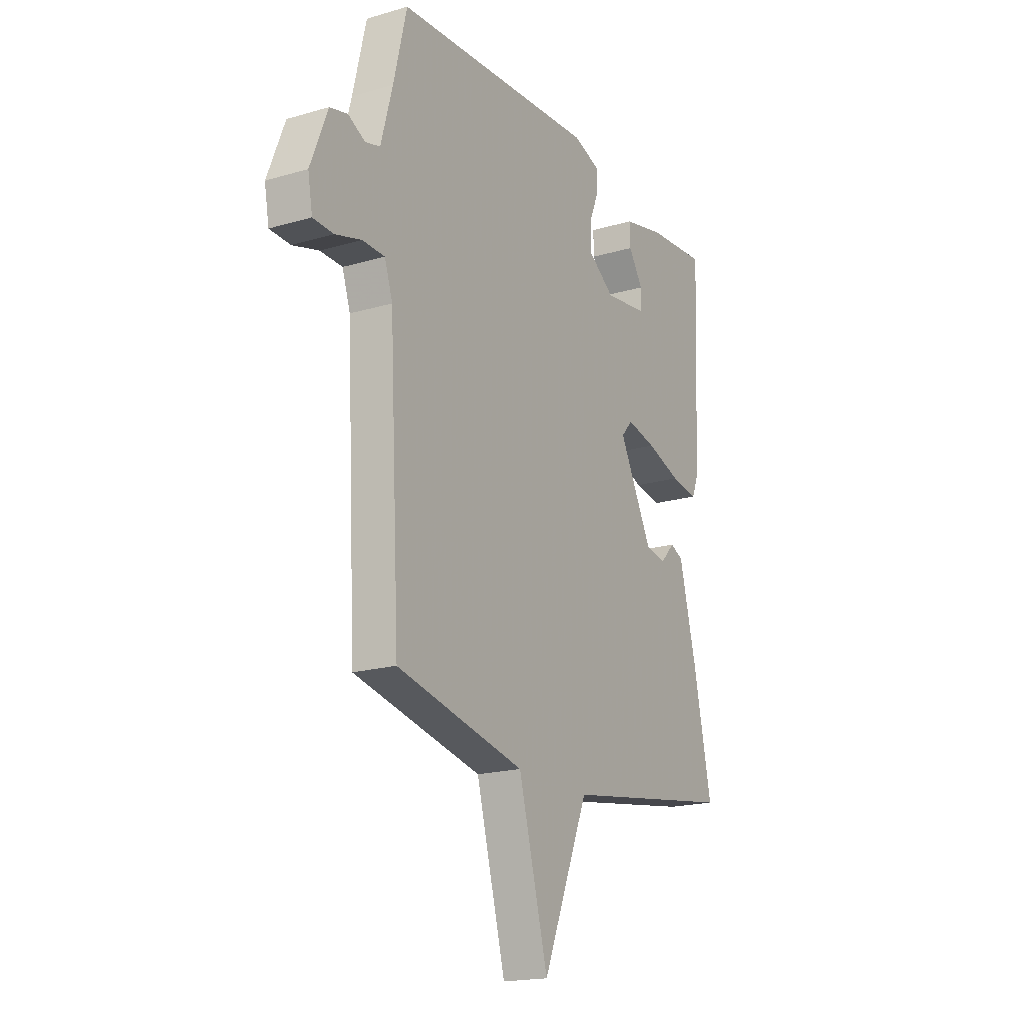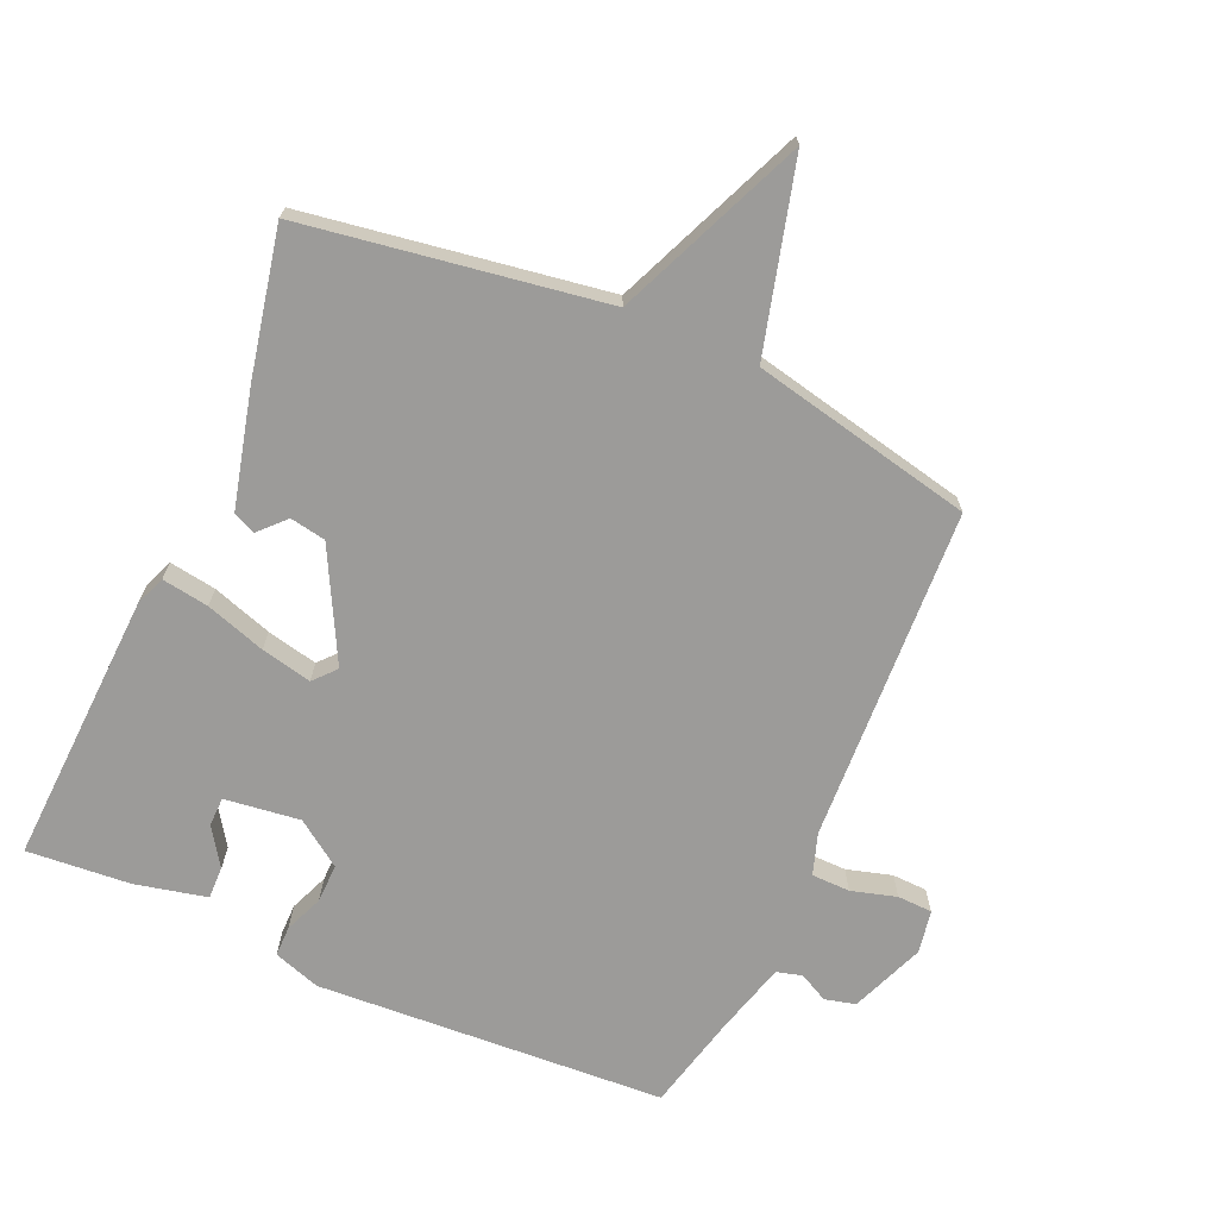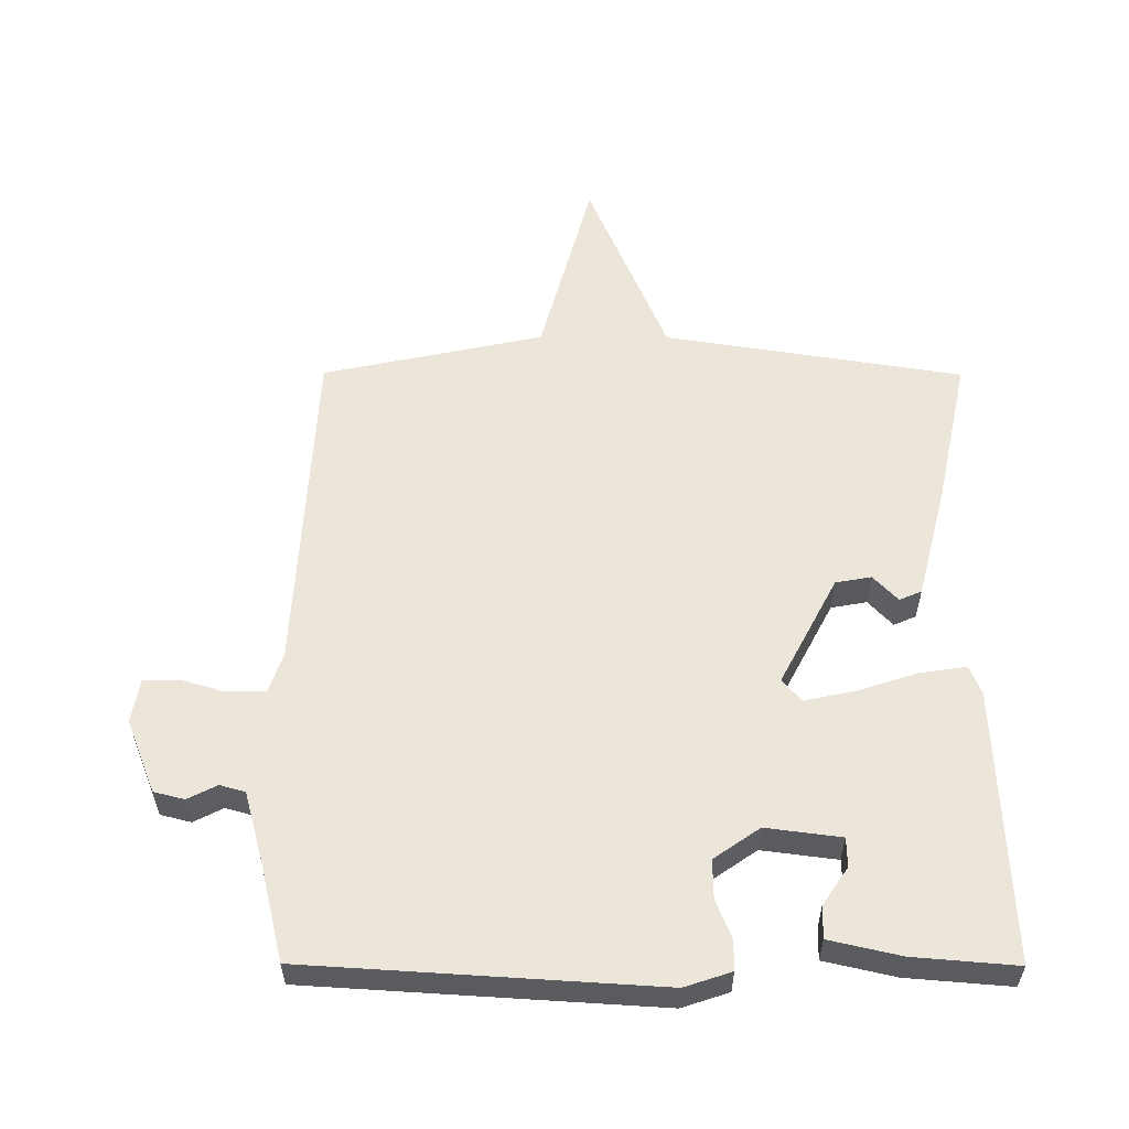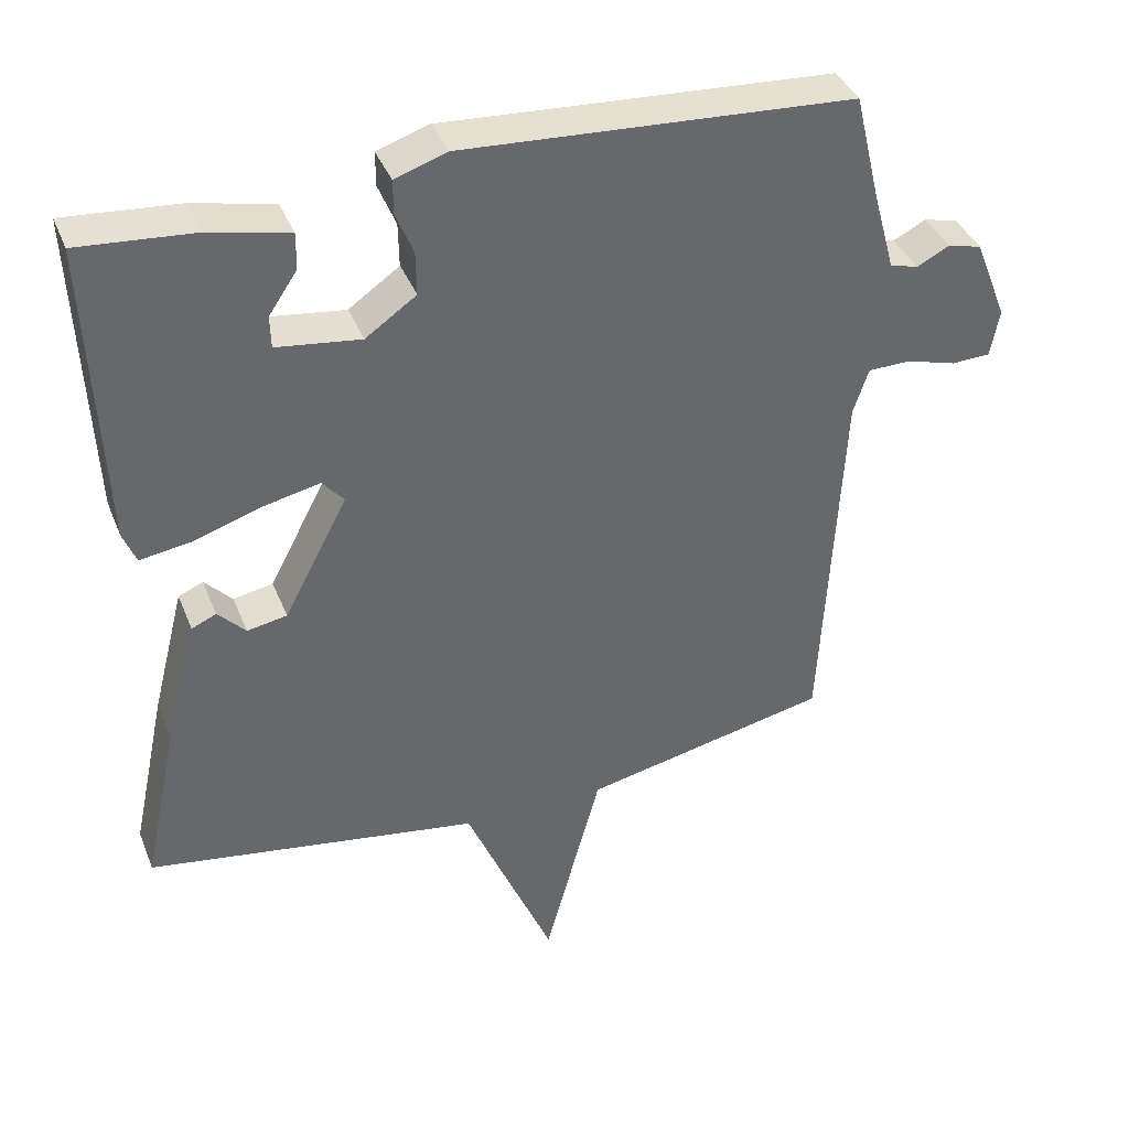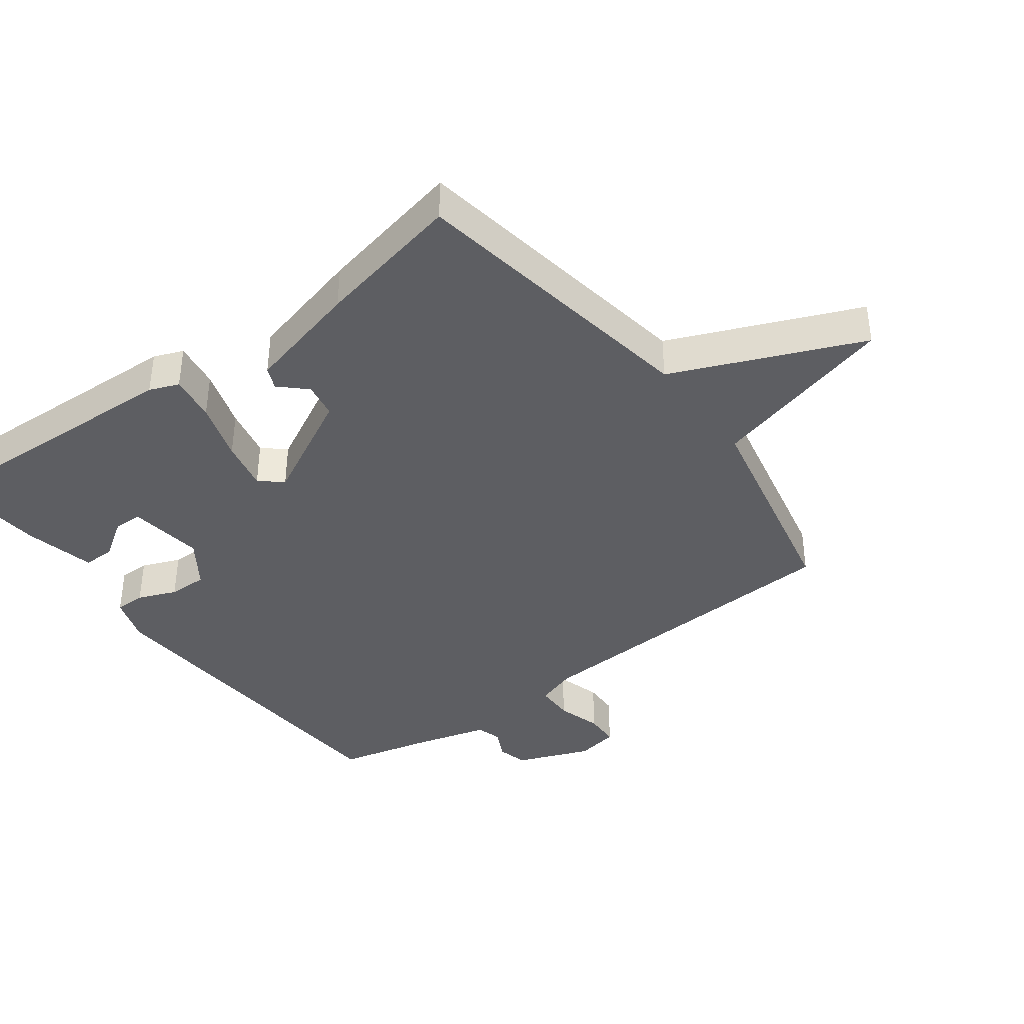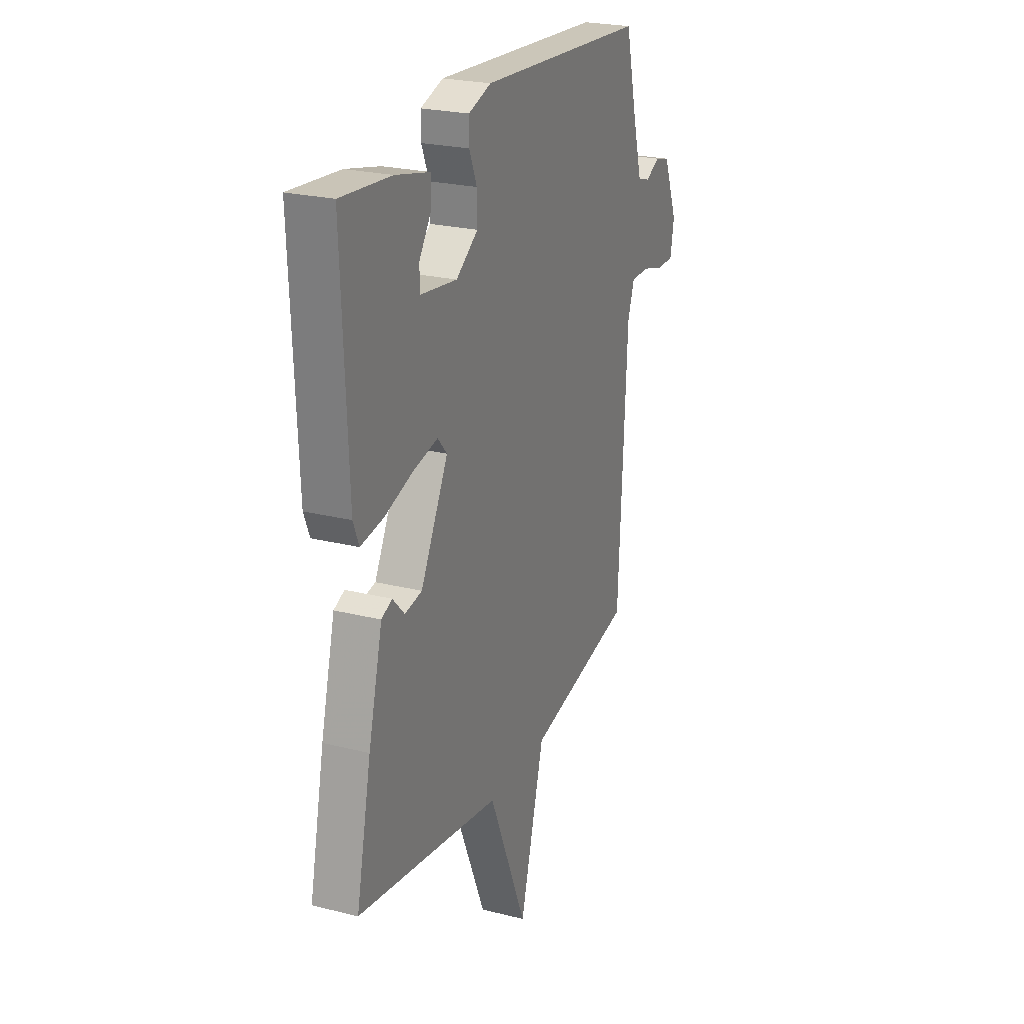
<metadata>
{"format":"obj","ext":"obj","renderer":"f3d","projection":"perspective","resolution":1024,"background":"white","views":[{"elev":-18.9,"azim":-60.9,"up":"+Z"},{"elev":-69.7,"azim":156.1,"up":"+Y"},{"elev":56.8,"azim":0.2,"up":"+Y"},{"elev":38.8,"azim":159.5,"up":"+Z"},{"elev":-39.2,"azim":126.7,"up":"+Y"},{"elev":24.0,"azim":112.7,"up":"+Z"}]}
</metadata>
<code>
v -0.5 0.07 0.5
v 0.037 0.07 0.533
v 0.109 0.07 0.509
v 0.109 0.07 0.462
v 0.085 0.07 0.403
v 0.084 0.07 0.343
v 0.154 0.07 0.294
v 0.27 0.07 0.309
v 0.271 0.07 0.354
v 0.232 0.07 0.412
v 0.231 0.07 0.462
v 0.341 0.07 0.487
v 0.5 0.07 0.5
v 0.482 0.07 0.078
v 0.464 0.07 0.033
v 0.392 0.07 0.044
v 0.3 0.07 0.074
v 0.222 0.07 0.091
v 0.192 0.07 0.057
v 0.28 0.07 -0.111
v 0.335 0.07 -0.121
v 0.373 0.07 -0.081
v 0.407 0.07 -0.096
v 0.452 0.07 -0.273
v 0.5 0.07 -0.5
v 0.04 0.07 -0.573
v -0.082 0.07 -0.862
v -0.16 0.07 -0.573
v -0.5 0.07 -0.5
v -0.527 0.07 0.015
v -0.548 0.07 0.078
v -0.607 0.07 0.079
v -0.676 0.07 0.059
v -0.73 0.07 0.061
v -0.742 0.07 0.127
v -0.697 0.07 0.241
v -0.65 0.07 0.253
v -0.605 0.07 0.23
v -0.566 0.07 0.241
v -0.535 0.07 0.354
v -0.5 0 0.5
v 0.037 0 0.533
v 0.109 0 0.509
v 0.109 0 0.462
v 0.085 0 0.403
v 0.084 0 0.343
v 0.154 0 0.294
v 0.27 0 0.309
v 0.271 0 0.354
v 0.232 0 0.412
v 0.231 0 0.462
v 0.341 0 0.487
v 0.5 0 0.5
v 0.482 0 0.078
v 0.464 0 0.033
v 0.392 0 0.044
v 0.3 0 0.074
v 0.222 0 0.091
v 0.192 0 0.057
v 0.28 0 -0.111
v 0.335 0 -0.121
v 0.373 0 -0.081
v 0.407 0 -0.096
v 0.452 0 -0.273
v 0.5 0 -0.5
v 0.04 0 -0.573
v -0.082 0 -0.862
v -0.16 0 -0.573
v -0.5 0 -0.5
v -0.527 0 0.015
v -0.548 0 0.078
v -0.607 0 0.079
v -0.676 0 0.059
v -0.73 0 0.061
v -0.742 0 0.127
v -0.697 0 0.241
v -0.65 0 0.253
v -0.605 0 0.23
v -0.566 0 0.241
v -0.535 0 0.354
f 36 37 38
f 35 36 38
f 34 35 38
f 33 34 38
f 32 33 38
f 31 32 38 39
f 30 31 39 40
f 1 2 3
f 40 1 3
f 30 40 3
f 29 30 3
f 28 29 3
f 24 25 26
f 23 24 26
f 22 23 26
f 21 22 26
f 20 21 26
f 19 20 26
f 19 26 27 28
f 15 16 17
f 14 15 17
f 13 14 17
f 12 13 17
f 12 17 18
f 9 10 11 12
f 8 9 12
f 8 12 18 19
f 3 4 5
f 28 3 5
f 28 5 6
f 7 8 19 28
f 6 7 28
f 78 77 76
f 78 76 75
f 78 75 74
f 78 74 73
f 78 73 72
f 79 78 72 71
f 80 79 71 70
f 43 42 41
f 43 41 80
f 43 80 70
f 43 70 69
f 43 69 68
f 66 65 64
f 66 64 63
f 66 63 62
f 66 62 61
f 66 61 60
f 66 60 59
f 68 67 66 59
f 57 56 55
f 57 55 54
f 57 54 53
f 57 53 52
f 58 57 52
f 52 51 50 49
f 52 49 48
f 59 58 52 48
f 45 44 43
f 45 43 68
f 46 45 68
f 68 59 48 47
f 68 47 46
f 1 41 42 2
f 2 42 43 3
f 3 43 44 4
f 4 44 45 5
f 5 45 46 6
f 6 46 47 7
f 7 47 48 8
f 8 48 49 9
f 9 49 50 10
f 10 50 51 11
f 11 51 52 12
f 12 52 53 13
f 13 53 54 14
f 14 54 55 15
f 15 55 56 16
f 16 56 57 17
f 17 57 58 18
f 18 58 59 19
f 19 59 60 20
f 20 60 61 21
f 21 61 62 22
f 22 62 63 23
f 23 63 64 24
f 24 64 65 25
f 25 65 66 26
f 26 66 67 27
f 27 67 68 28
f 28 68 69 29
f 29 69 70 30
f 30 70 71 31
f 31 71 72 32
f 32 72 73 33
f 33 73 74 34
f 34 74 75 35
f 35 75 76 36
f 36 76 77 37
f 37 77 78 38
f 38 78 79 39
f 39 79 80 40
f 40 80 41 1

</code>
